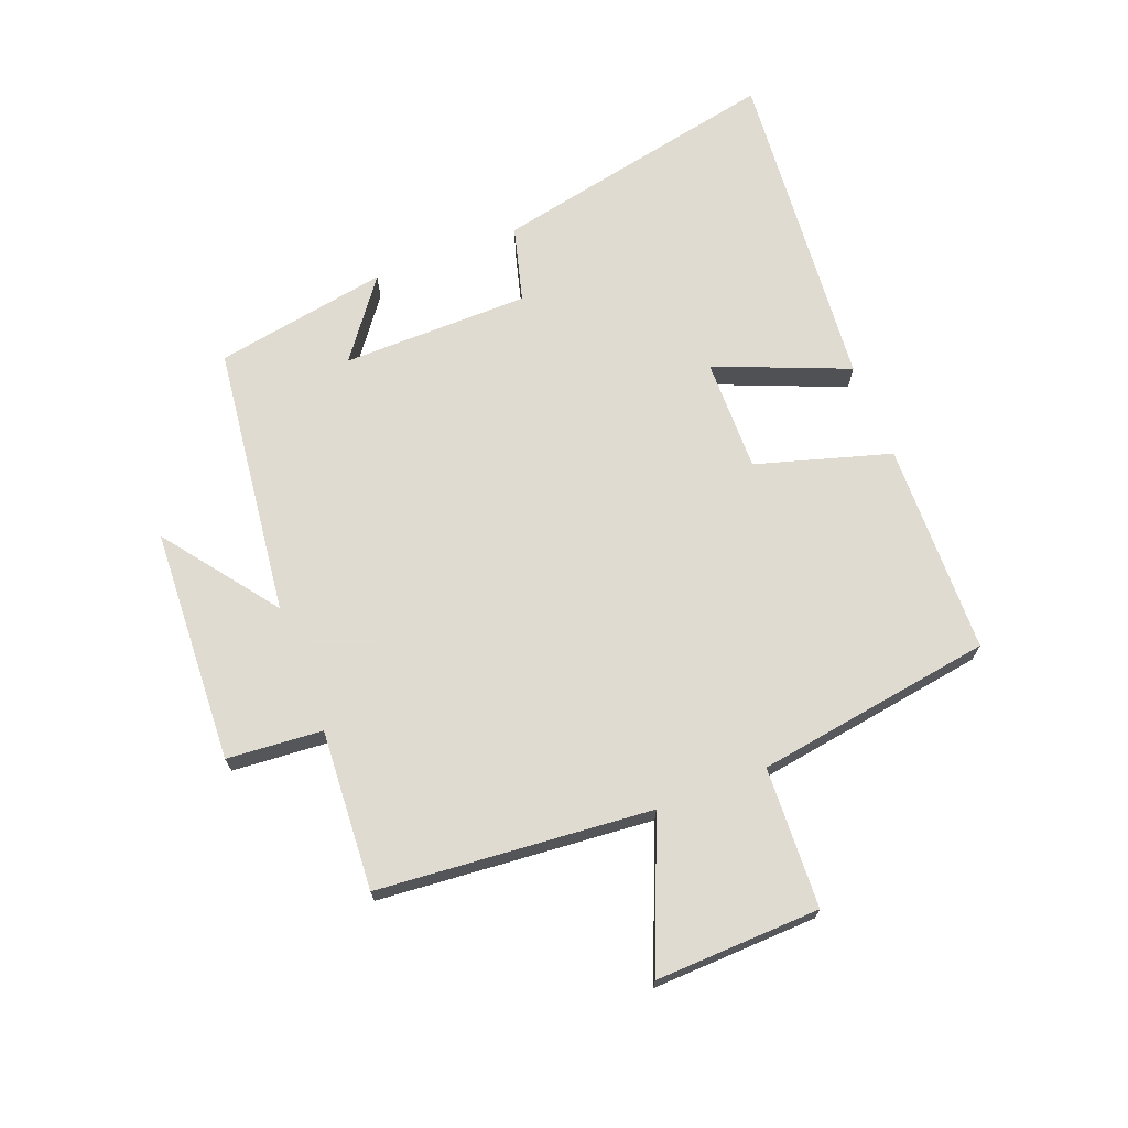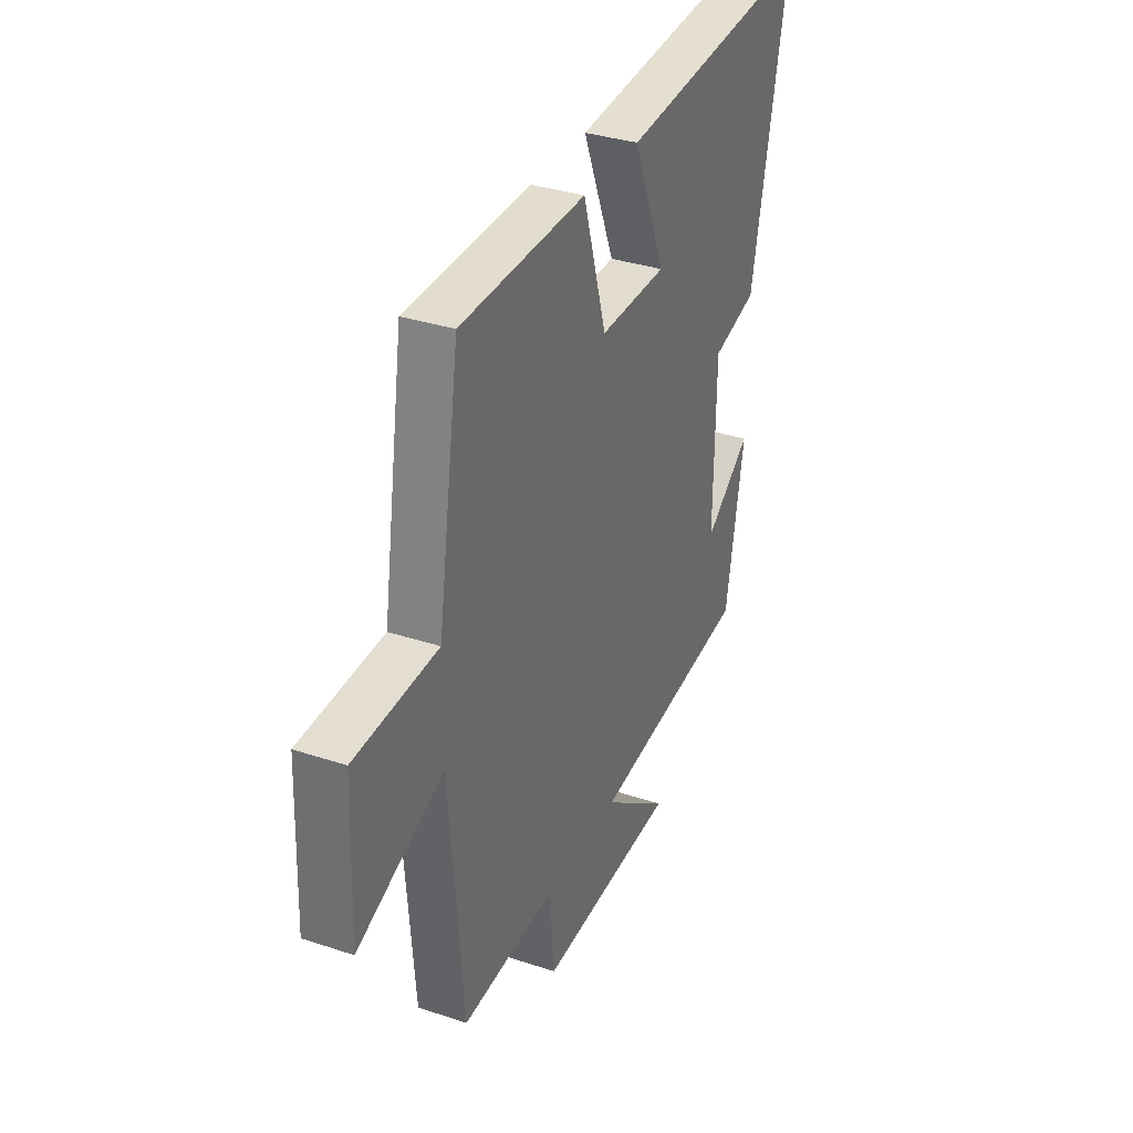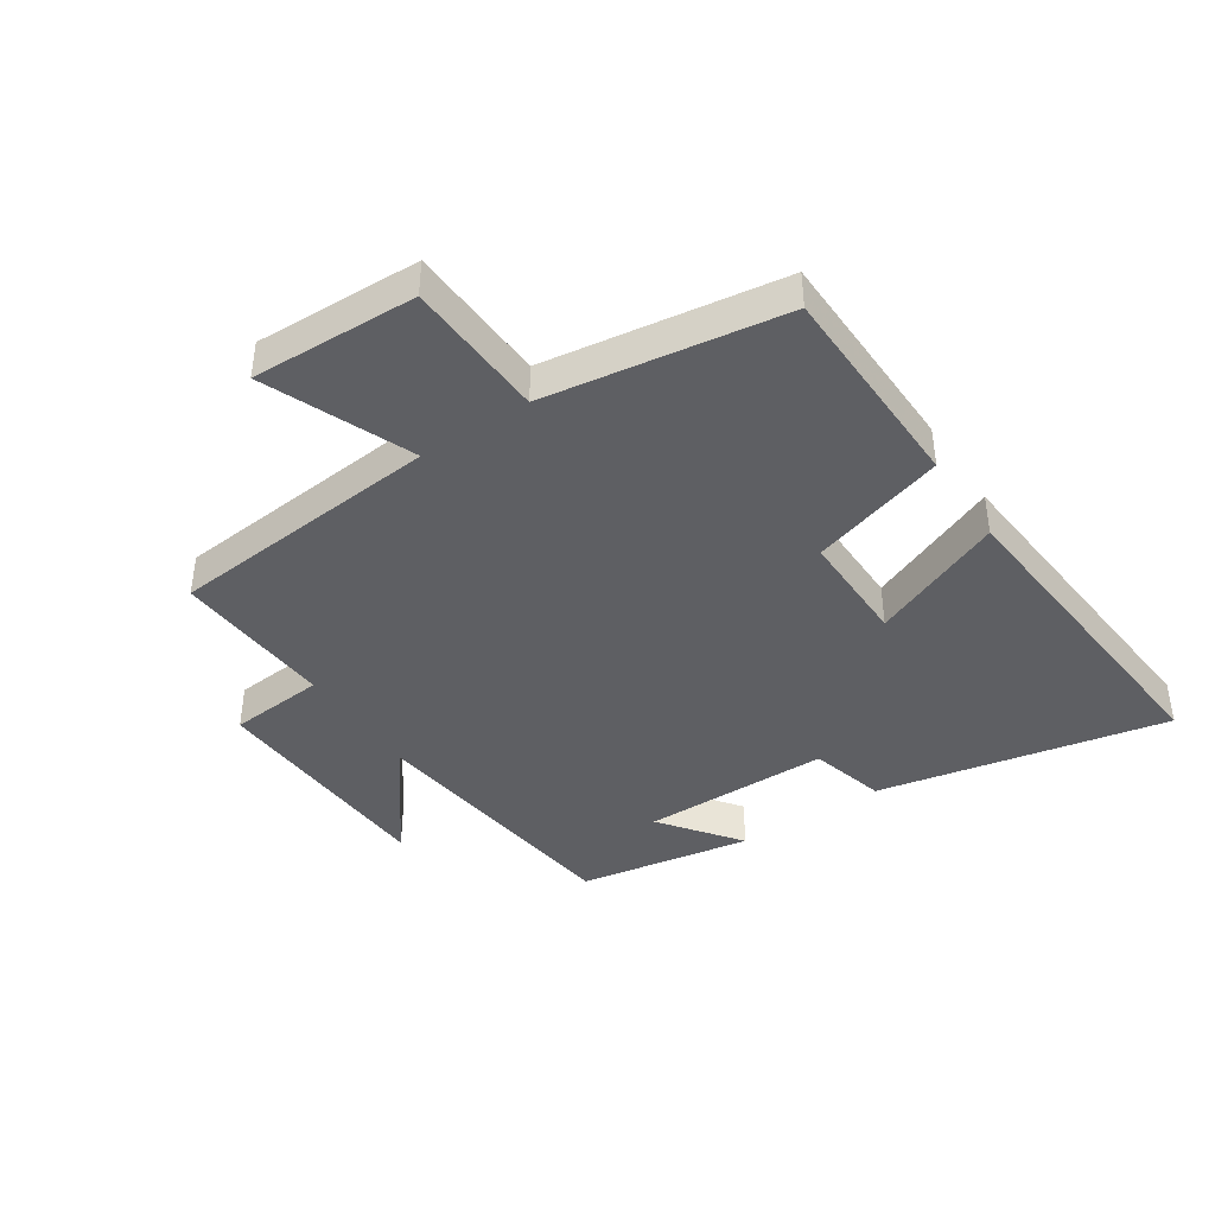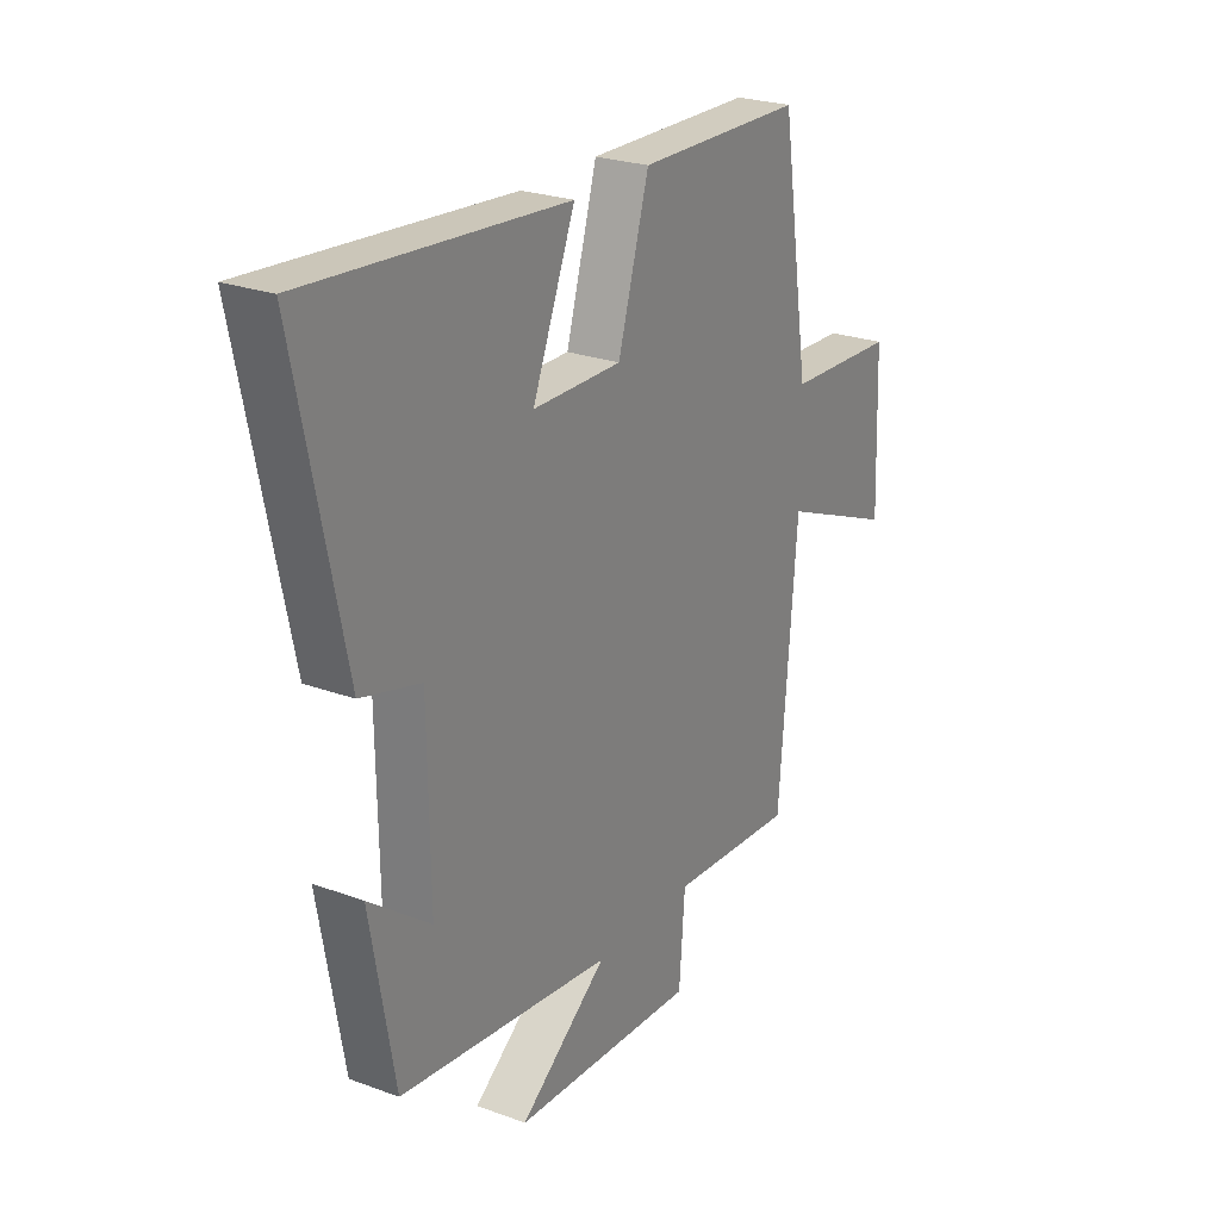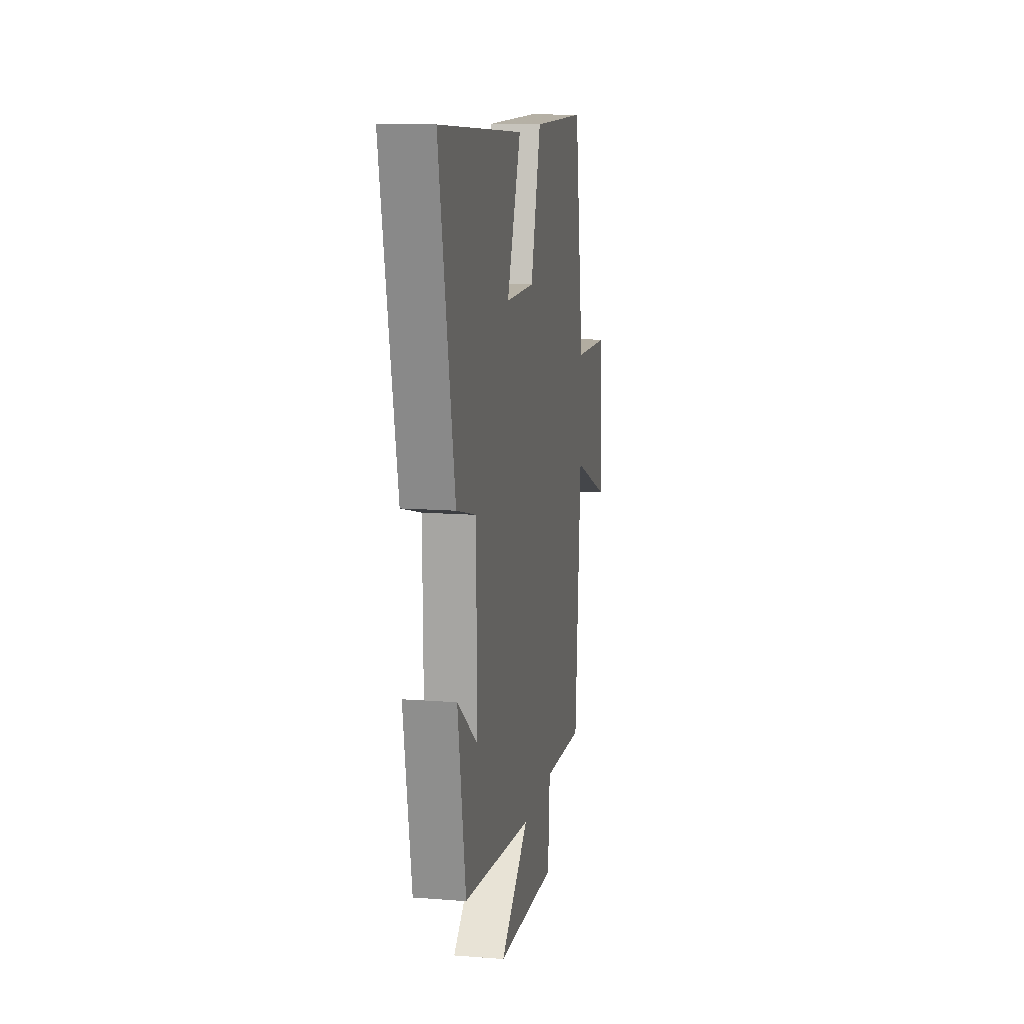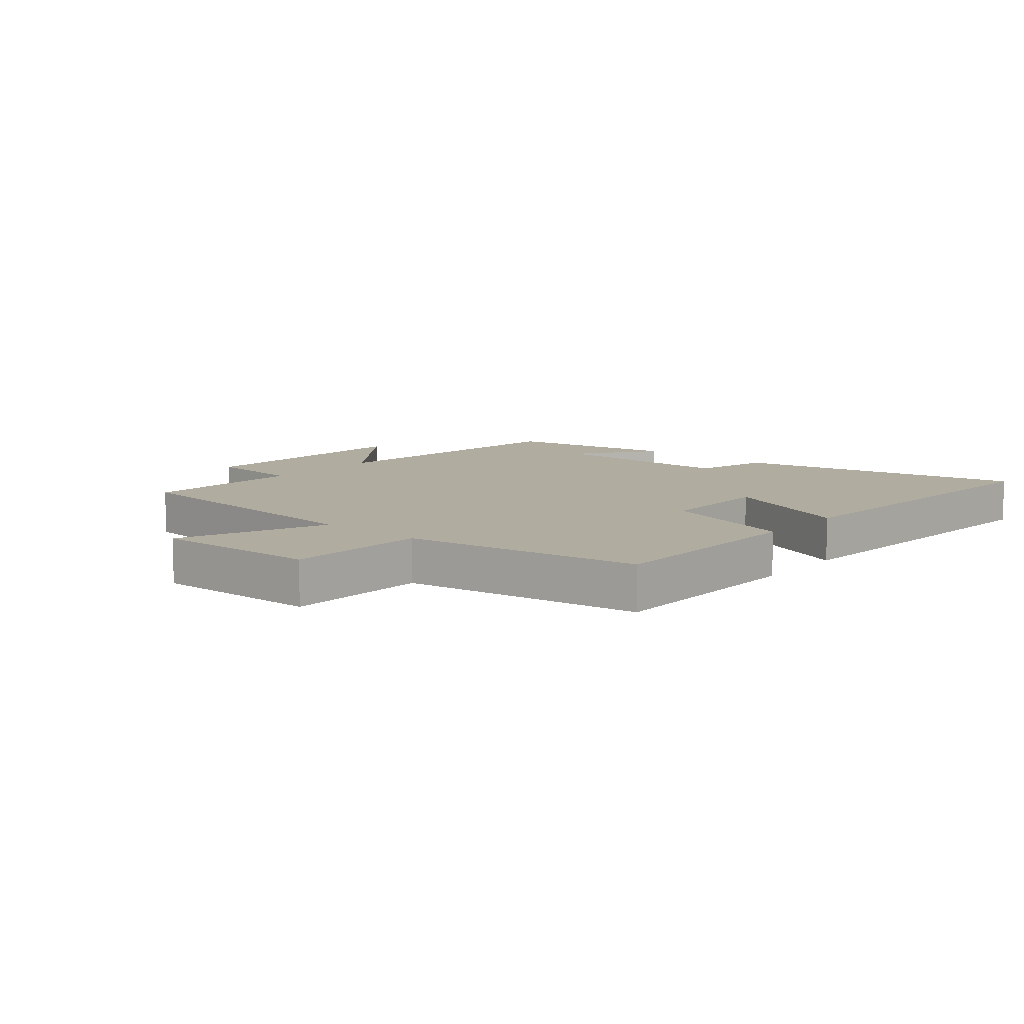
<metadata>
{"format":"obj","ext":"obj","renderer":"f3d","projection":"perspective","resolution":1024,"background":"white","views":[{"elev":69.8,"azim":-111.1,"up":"+Y"},{"elev":34.0,"azim":-65.8,"up":"+Z"},{"elev":-41.6,"azim":-56.2,"up":"+Y"},{"elev":24.7,"azim":121.0,"up":"+Z"},{"elev":12.9,"azim":100.3,"up":"+Z"},{"elev":9.9,"azim":-49.7,"up":"+Y"}]}
</metadata>
<code>
v 0.45 0.07 -0.447
v 0.009 0.07 -0.5
v 0.191 0.07 -0.637
v -0.191 0.07 -0.655
v -0.203 0.07 -0.5
v -0.463 0.07 -0.516
v -0.5 0.07 -0.072
v -0.738 0.07 -0.17
v -0.728 0.07 0.098
v -0.5 0.07 0.108
v -0.44 0.07 0.493
v -0.096 0.07 0.5
v -0.032 0.07 0.282
v 0.152 0.07 0.284
v 0.064 0.07 0.5
v 0.598 0.07 0.544
v 0.5 0.07 0.076
v 0.377 0.07 0.043
v 0.373 0.07 -0.261
v 0.5 0.07 -0.166
v 0.45 0 -0.447
v 0.009 0 -0.5
v 0.191 0 -0.637
v -0.191 0 -0.655
v -0.203 0 -0.5
v -0.463 0 -0.516
v -0.5 0 -0.072
v -0.738 0 -0.17
v -0.728 0 0.098
v -0.5 0 0.108
v -0.44 0 0.493
v -0.096 0 0.5
v -0.032 0 0.282
v 0.152 0 0.284
v 0.064 0 0.5
v 0.598 0 0.544
v 0.5 0 0.076
v 0.377 0 0.043
v 0.373 0 -0.261
v 0.5 0 -0.166
f 19 20 1
f 16 17 18
f 15 16 18
f 14 15 18
f 13 14 18 19
f 10 11 12 13
f 19 1 2
f 13 19 2
f 10 13 2
f 7 8 9 10
f 5 6 7 10
f 2 3 4 5
f 2 5 10
f 21 40 39
f 38 37 36
f 38 36 35
f 38 35 34
f 39 38 34 33
f 33 32 31 30
f 22 21 39
f 22 39 33
f 22 33 30
f 30 29 28 27
f 30 27 26 25
f 25 24 23 22
f 30 25 22
f 1 21 22 2
f 2 22 23 3
f 3 23 24 4
f 4 24 25 5
f 5 25 26 6
f 6 26 27 7
f 7 27 28 8
f 8 28 29 9
f 9 29 30 10
f 10 30 31 11
f 11 31 32 12
f 12 32 33 13
f 13 33 34 14
f 14 34 35 15
f 15 35 36 16
f 16 36 37 17
f 17 37 38 18
f 18 38 39 19
f 19 39 40 20
f 20 40 21 1

</code>
